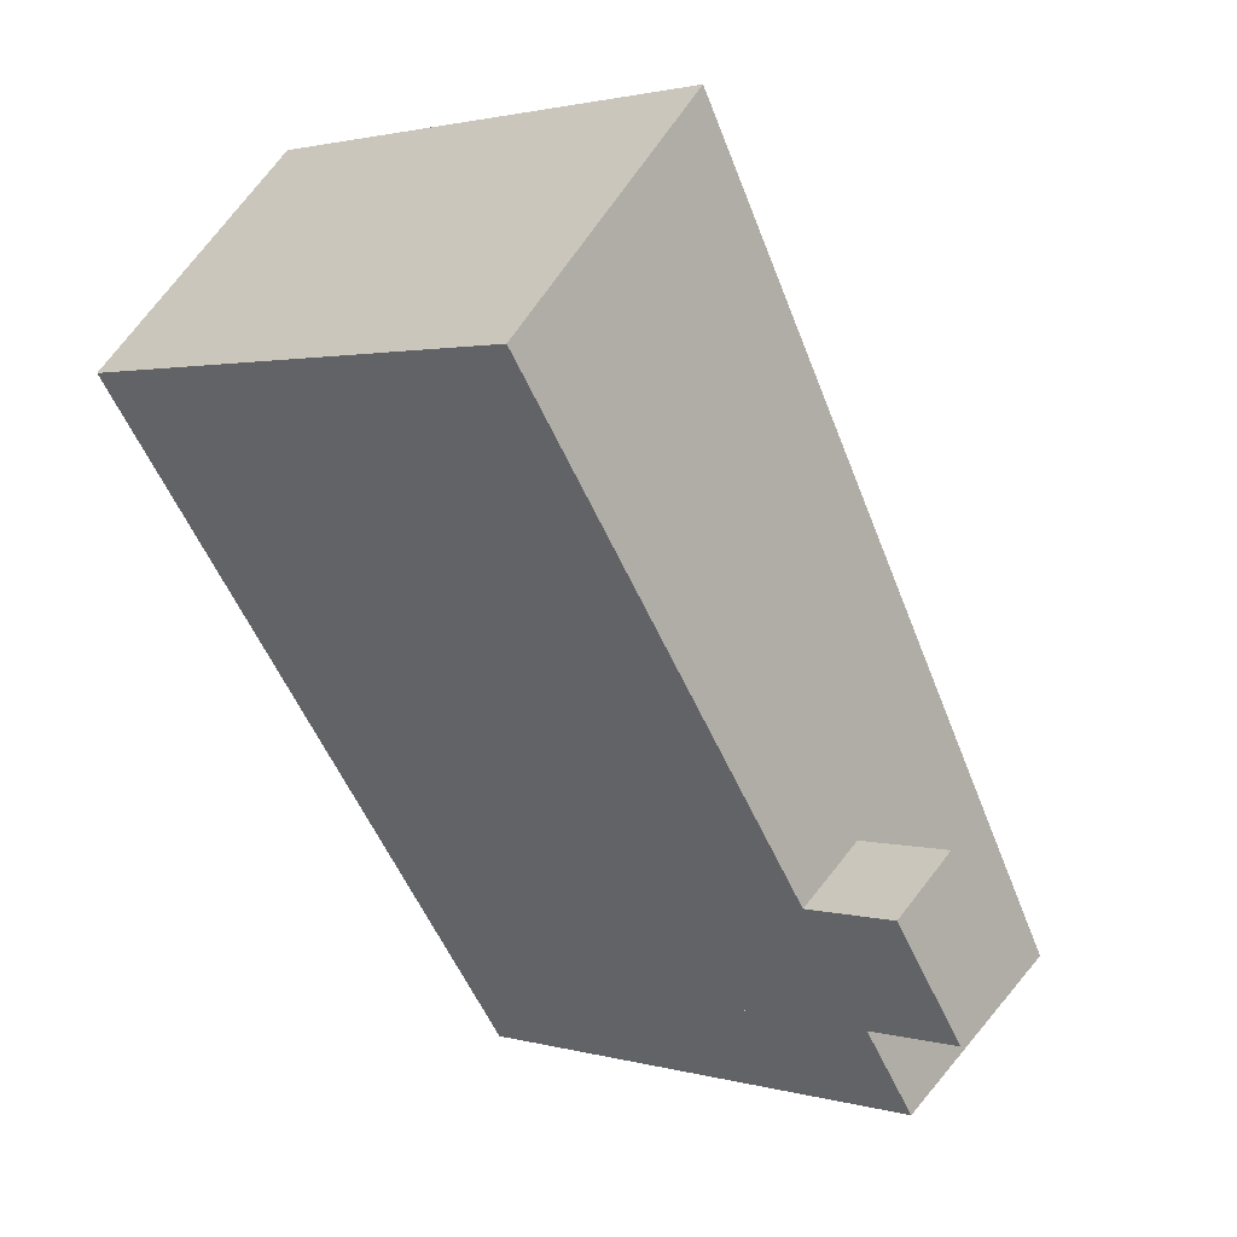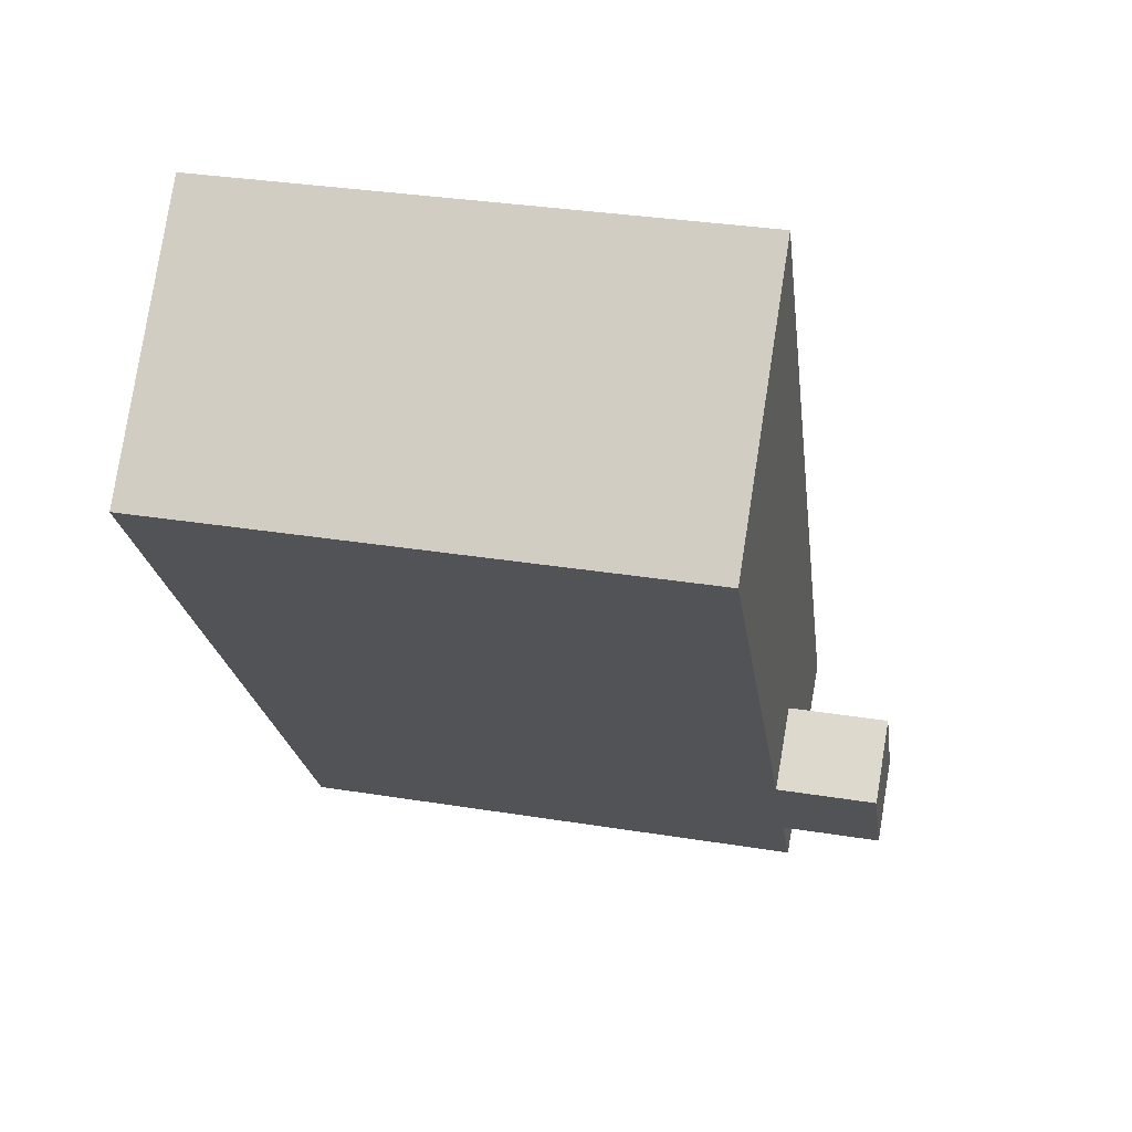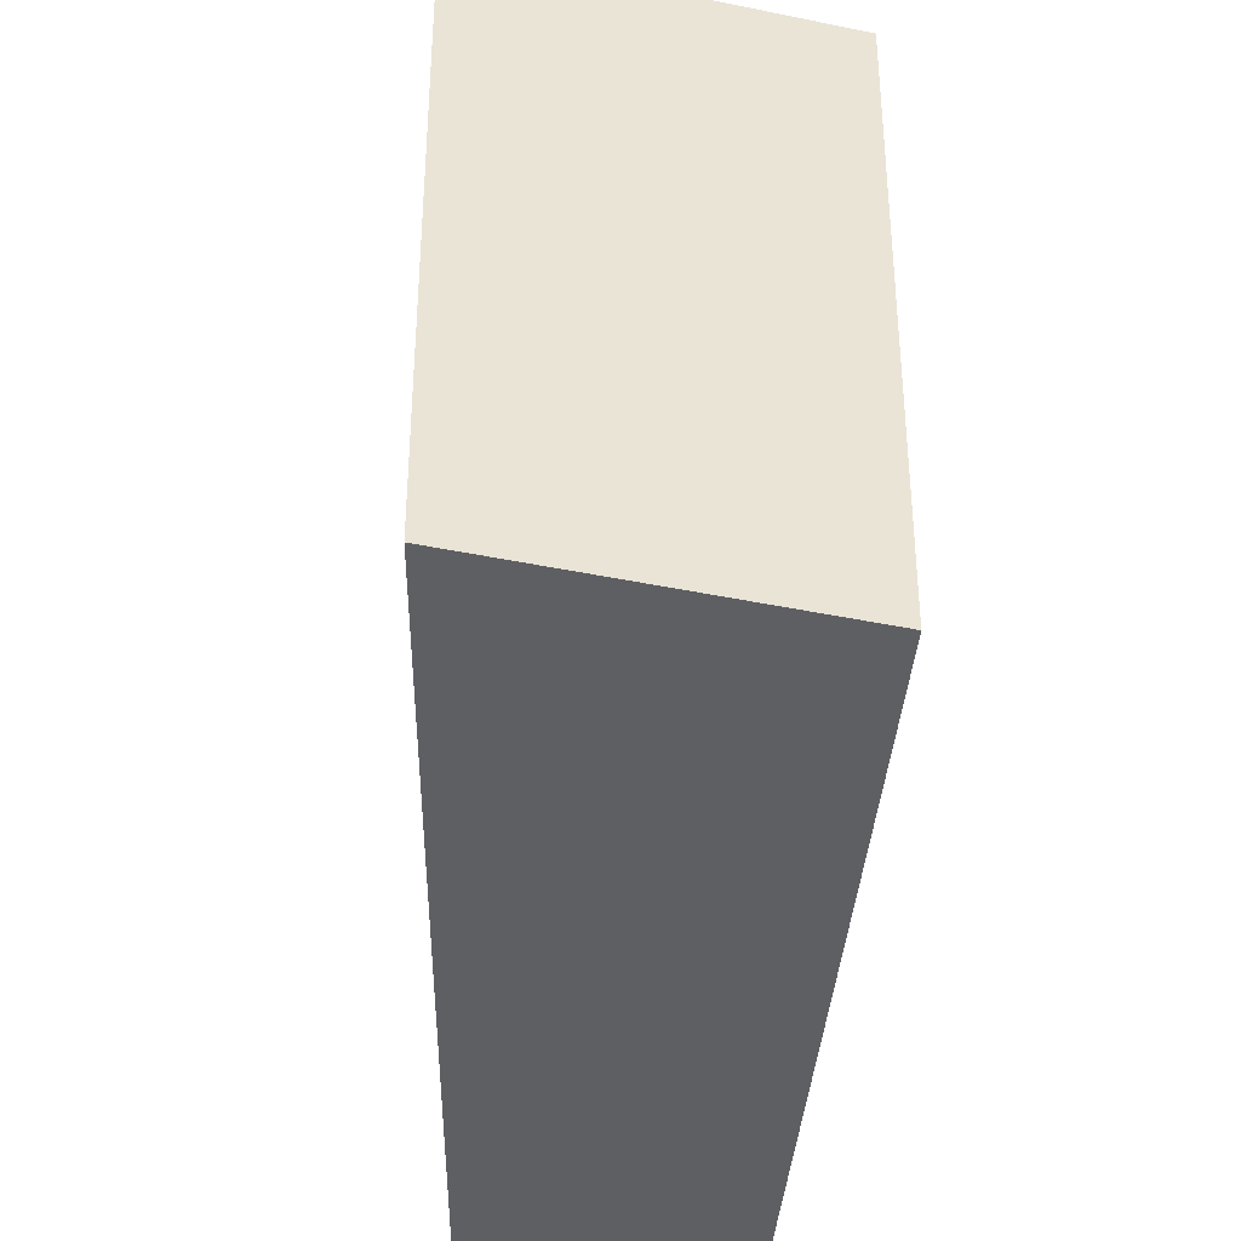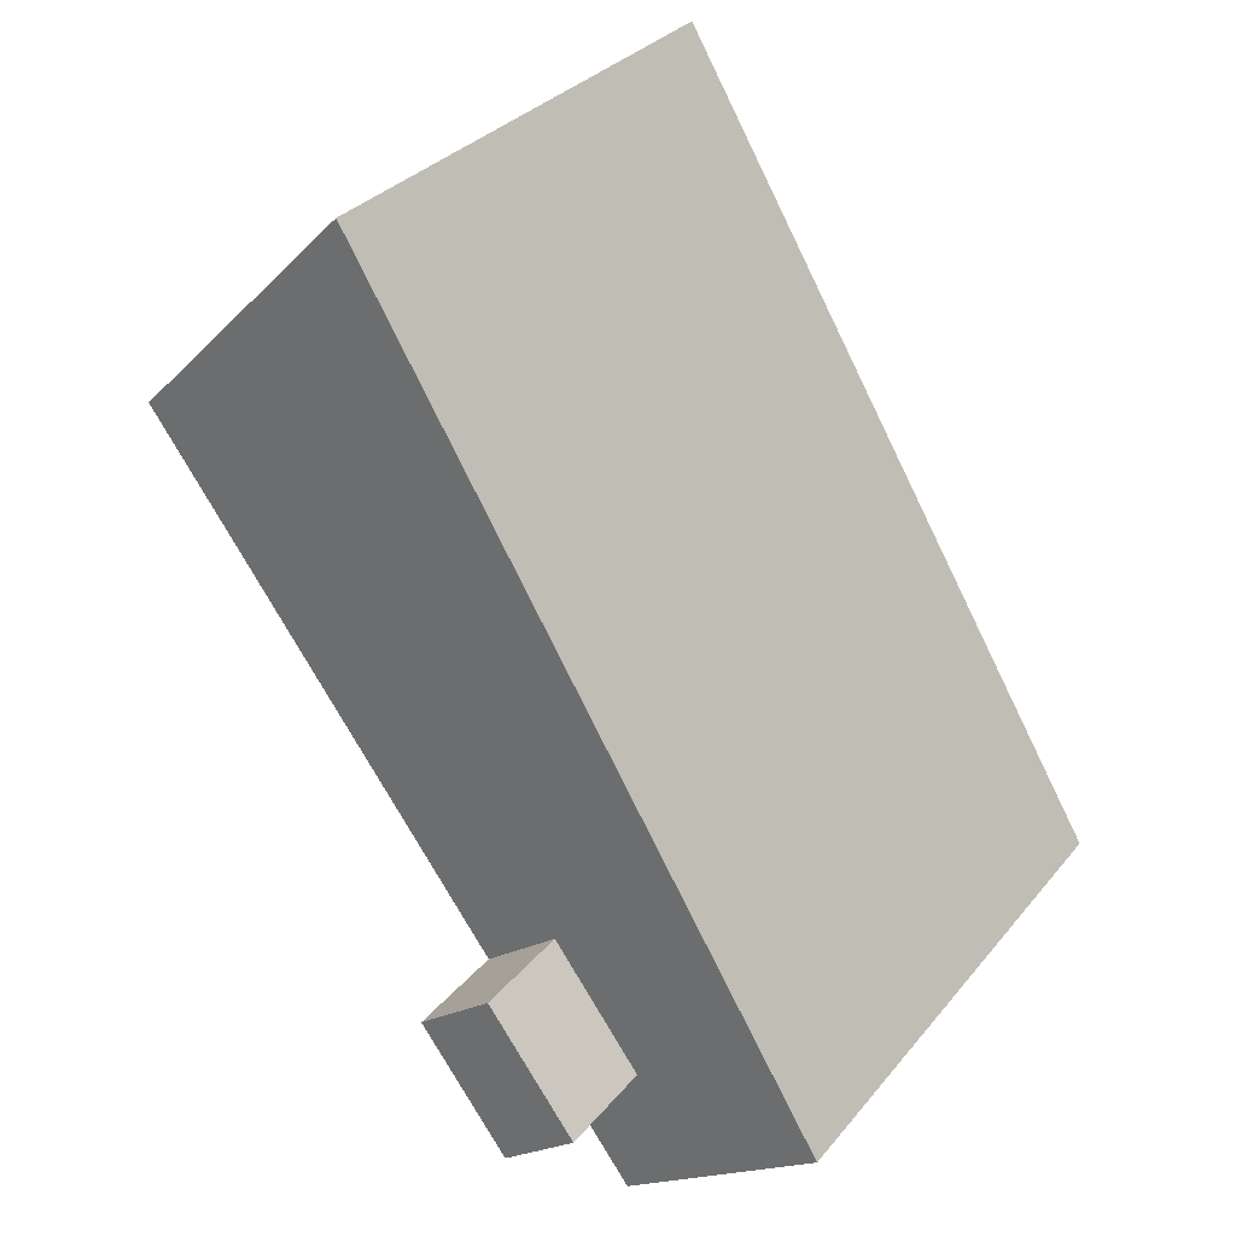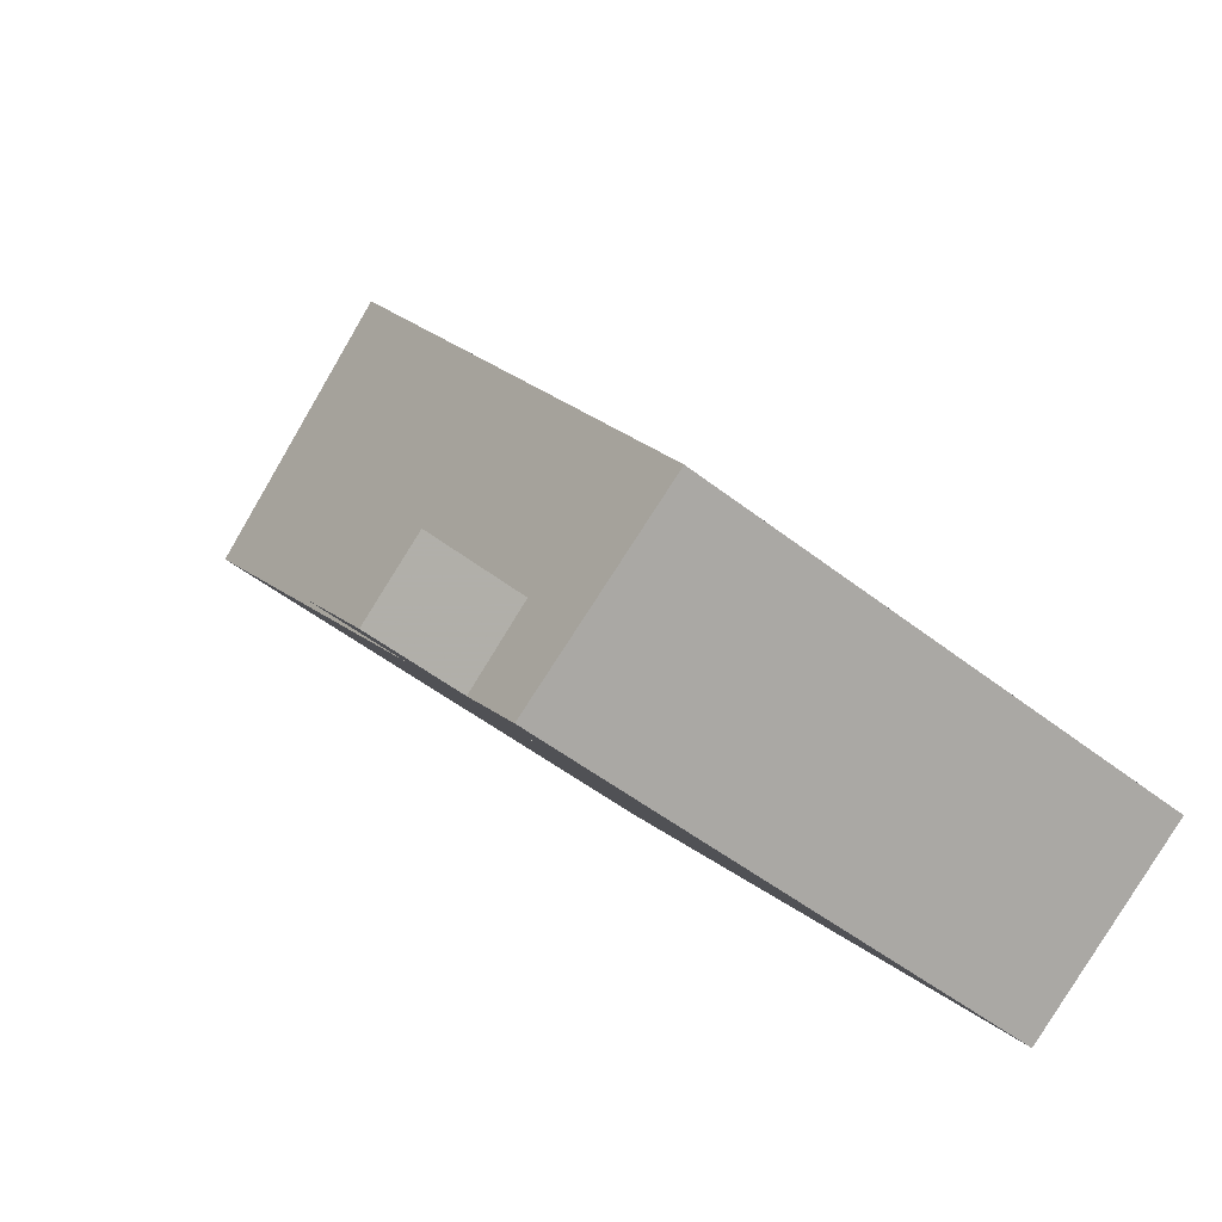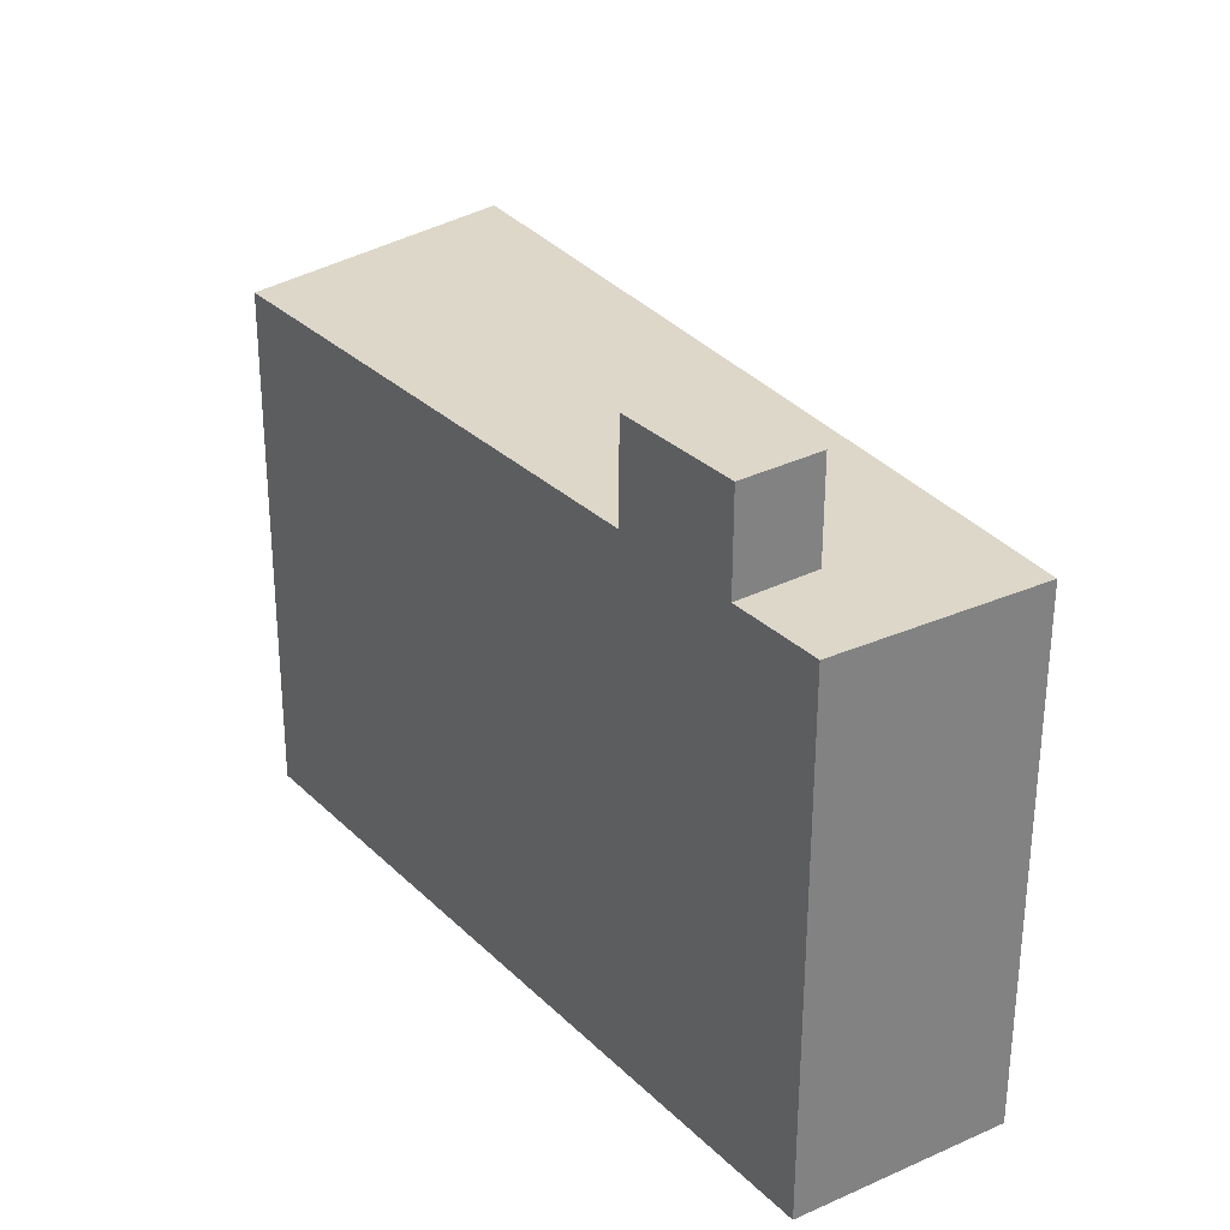
<metadata>
{"format":"obj","ext":"obj","renderer":"f3d","projection":"perspective","resolution":1024,"background":"white","views":[{"elev":1.8,"azim":135.1,"up":"+Z"},{"elev":32.6,"azim":102.7,"up":"+Z"},{"elev":-40.9,"azim":31.1,"up":"+Y"},{"elev":31.4,"azim":-147.8,"up":"+Z"},{"elev":-50.6,"azim":-130.6,"up":"+Z"},{"elev":-59.7,"azim":179.8,"up":"+Z"}]}
</metadata>
<code>
v -105.4 -264.4 570.1
v -111.6 -264.4 576.4
v -124.8 -264.4 554.7
v -119.4 -264.4 551.2
v -117.6 -264.4 553.6
v -115.2 -264.4 556.9
v -115.2 -245.9 556.9
v -117.2 -245.9 558.4
v -119.6 -245.9 555.1
v -117.6 -245.9 553.6
v -117.6 -248.8 553.6
v -119.6 -248.8 555.1
v -117.2 -248.8 558.4
v -115.2 -248.8 556.9
v -105.4 -248.8 570.1
v -111.6 -248.8 576.4
v -124.8 -248.8 554.7
v -119.4 -248.8 551.2
g CityEngineShapeMaterial_562
f 2 1 6 5 4 3
f 8 7 10 9
f 12 11 18 17 16 15 14 13
f 14 13 8 7
f 9 12 13 8
f 10 11 12 9
f 1 6 14 15
f 6 5 10 7
f 5 4 18 11
f 4 3 17 18
f 3 2 16 17
f 2 1 15 16

</code>
